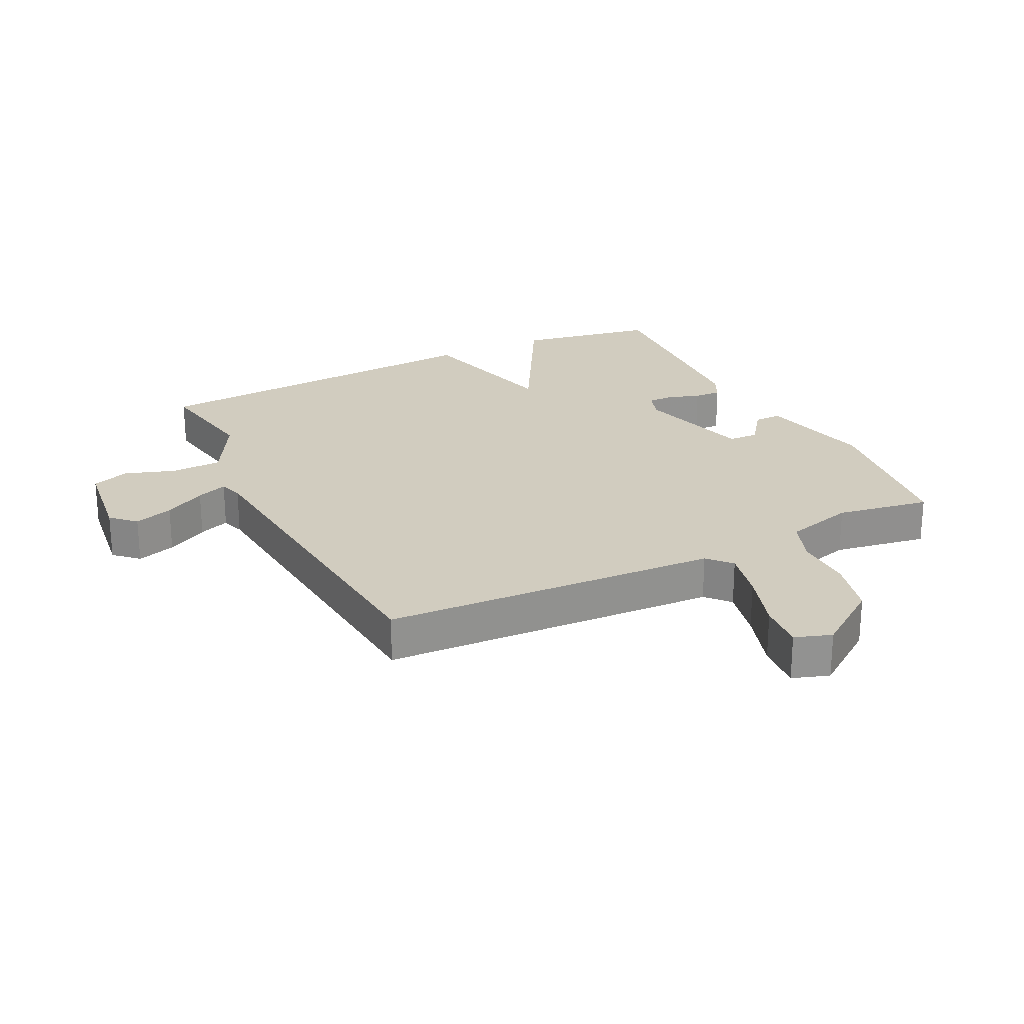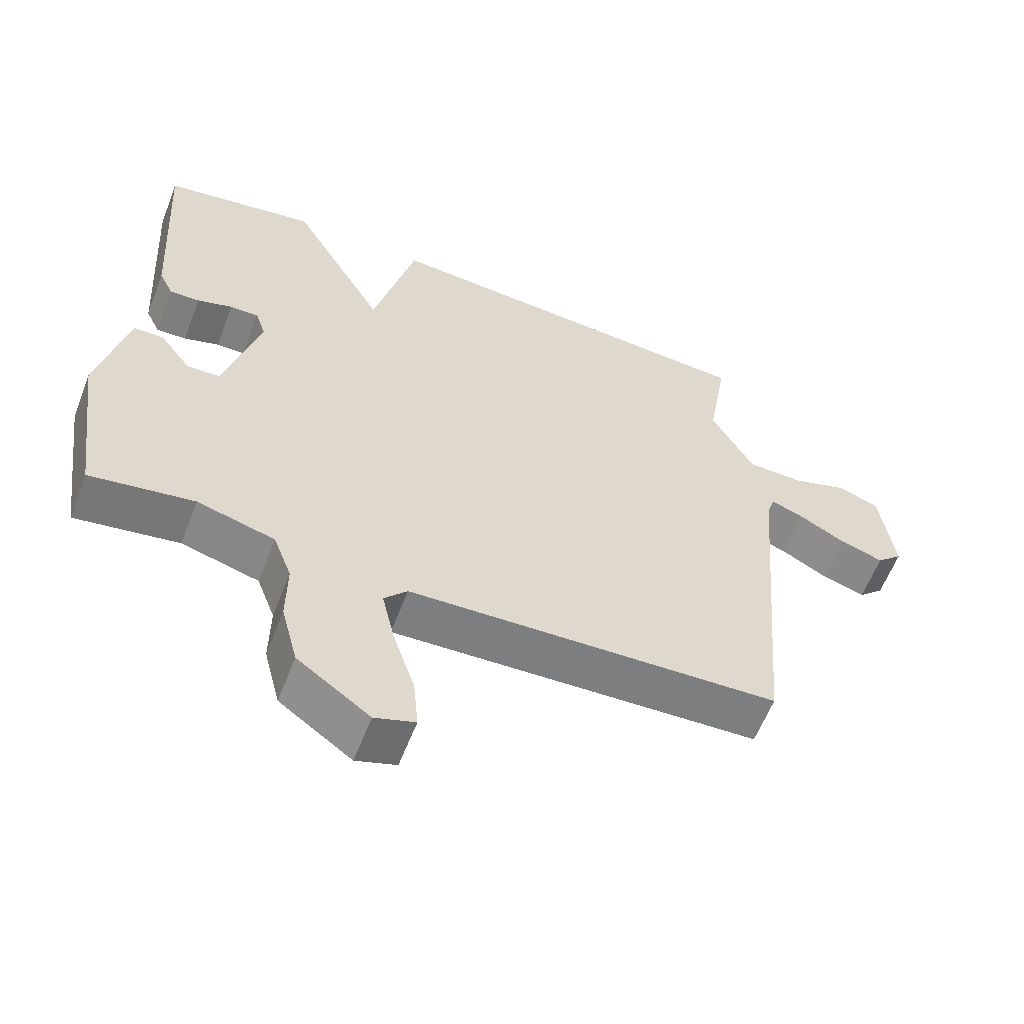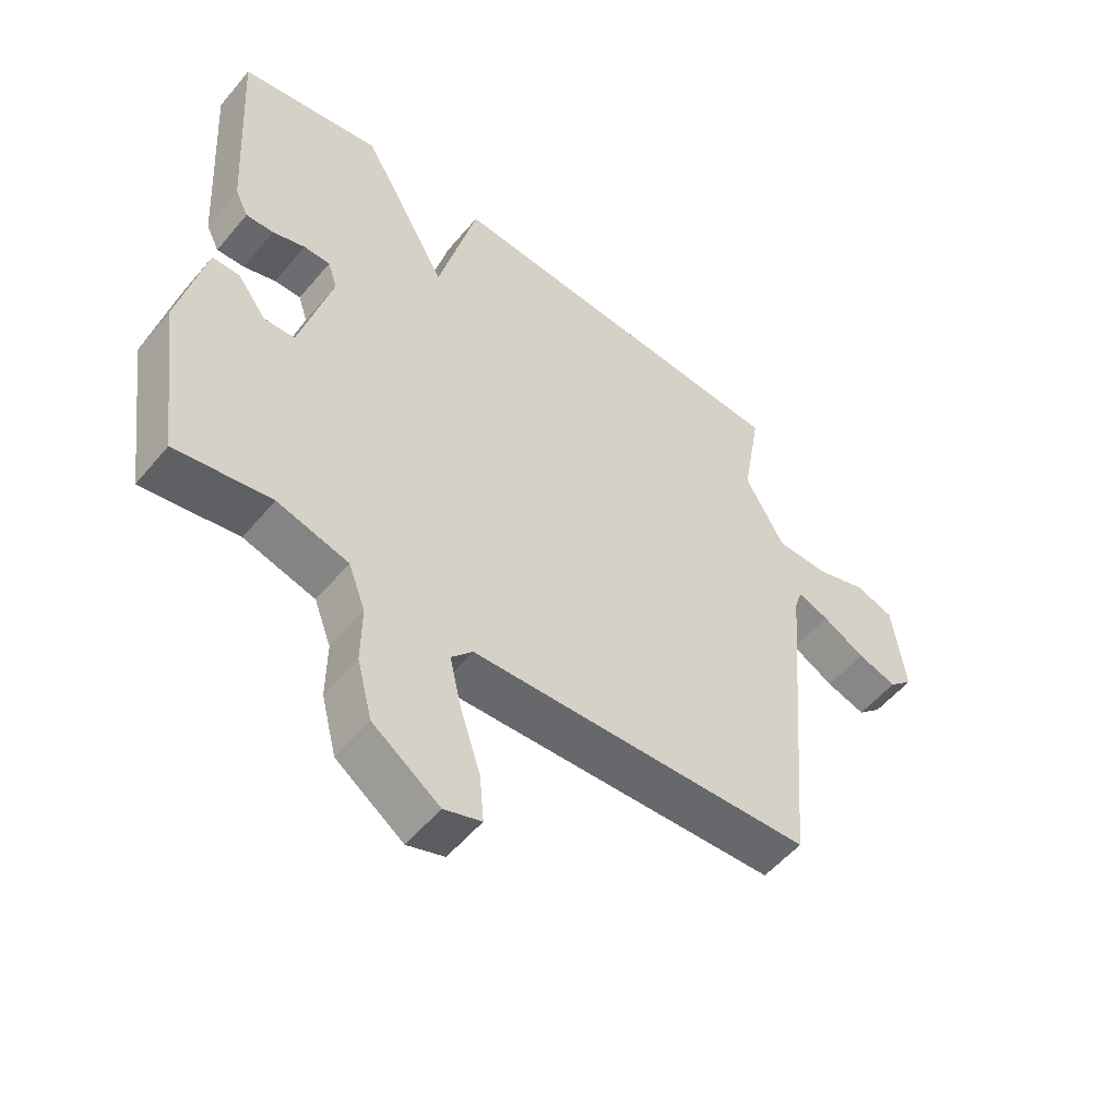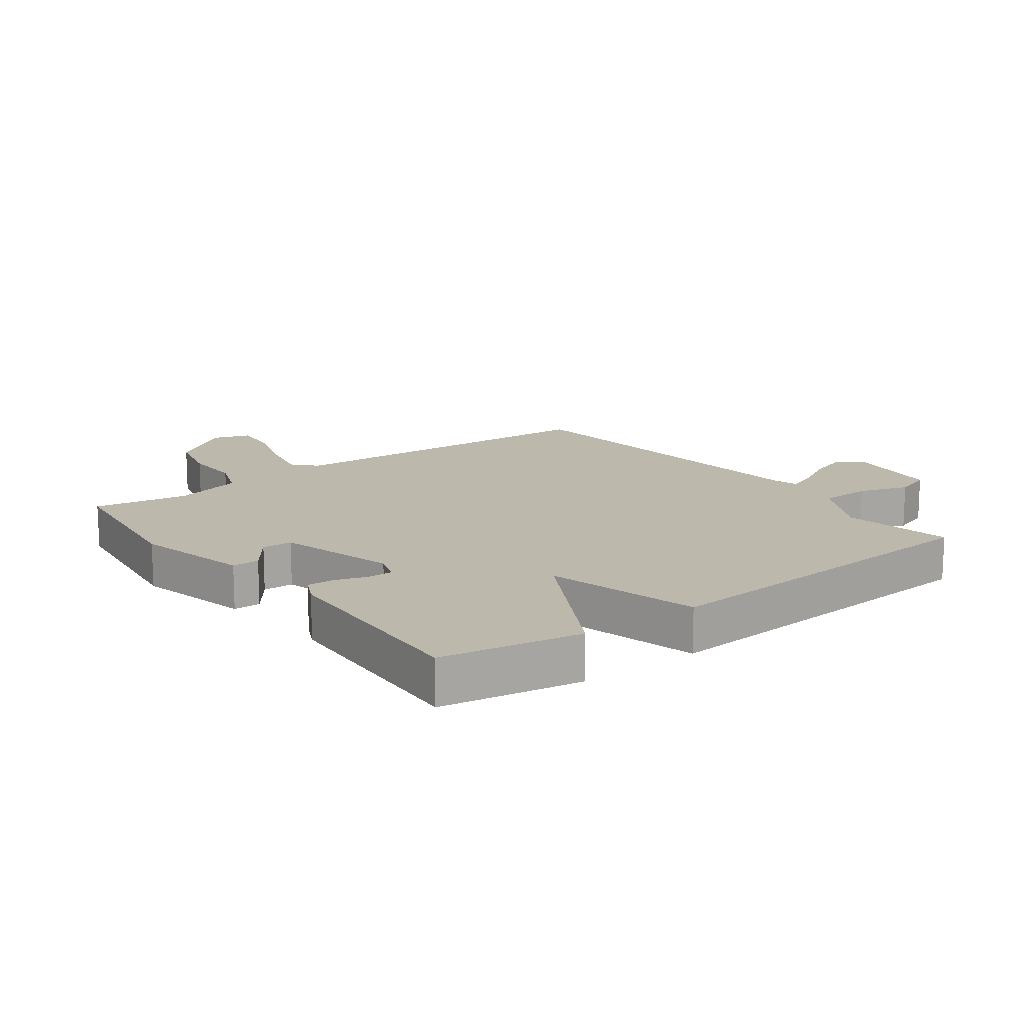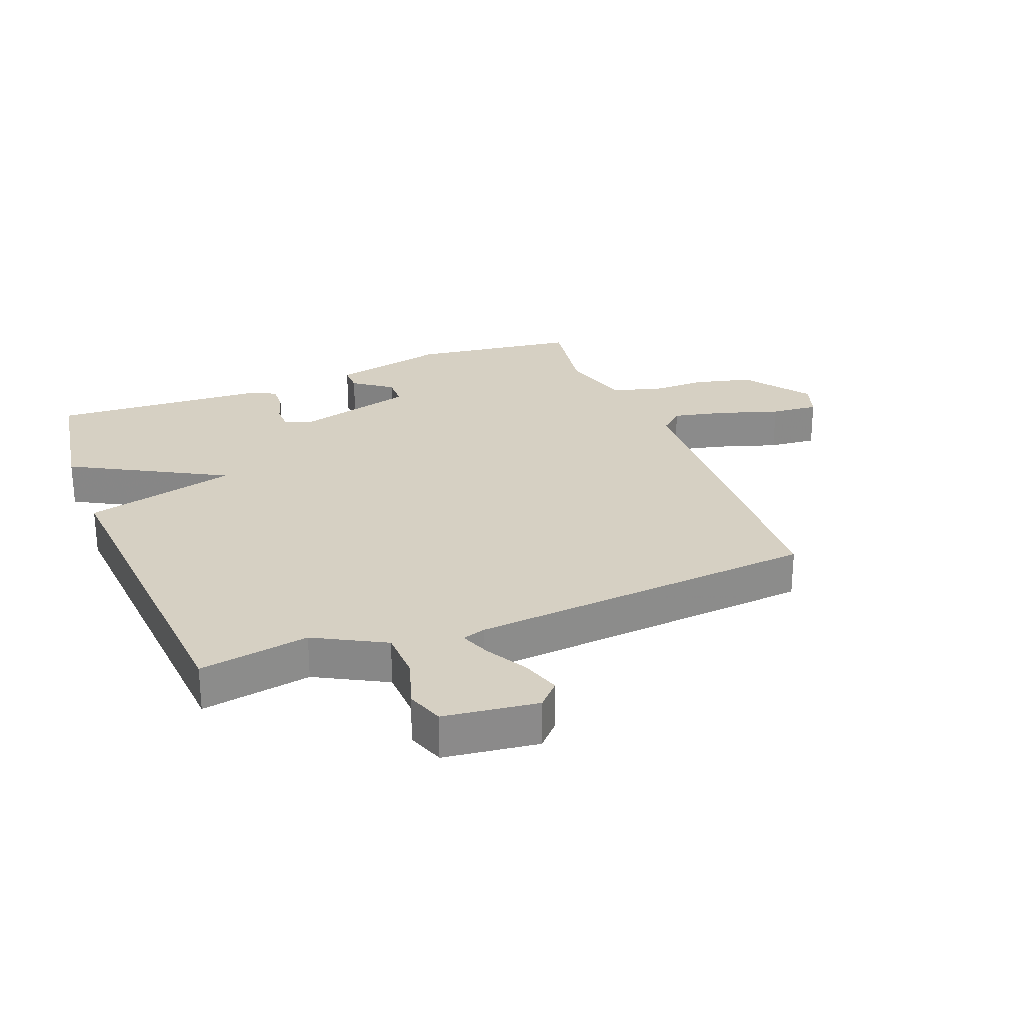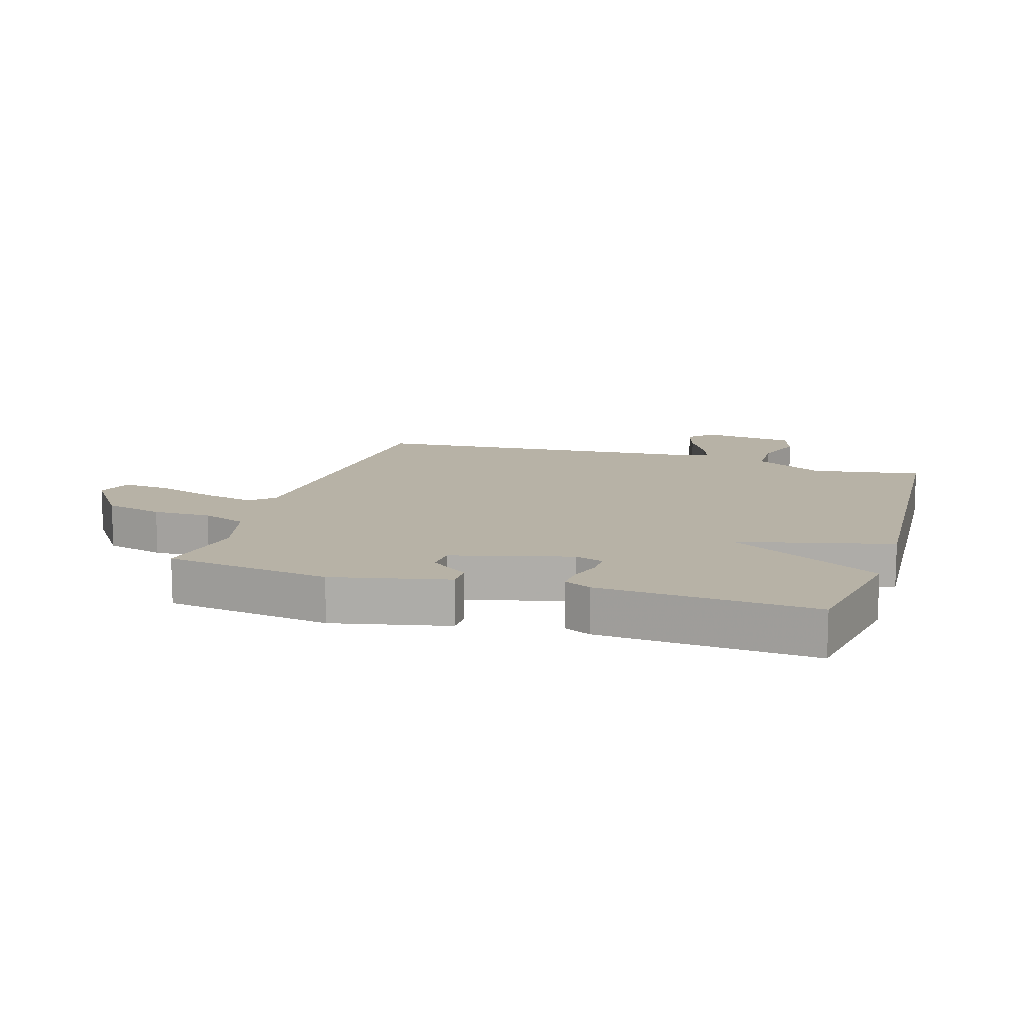
<metadata>
{"format":"obj","ext":"obj","renderer":"f3d","projection":"perspective","resolution":1024,"background":"white","views":[{"elev":24.2,"azim":153.6,"up":"+Y"},{"elev":-60.1,"azim":-21.2,"up":"+Z"},{"elev":-54.0,"azim":-39.0,"up":"+Z"},{"elev":14.8,"azim":-37.0,"up":"+Y"},{"elev":26.5,"azim":68.4,"up":"+Y"},{"elev":12.4,"azim":-72.6,"up":"+Y"}]}
</metadata>
<code>
v 0.5 0.07 -0.5
v -0.044 0.07 -0.526
v -0.078 0.07 -0.564
v -0.059 0.07 -0.648
v -0.027 0.07 -0.746
v -0.02 0.07 -0.823
v -0.079 0.07 -0.843
v -0.185 0.07 -0.767
v -0.209 0.07 -0.672
v -0.208 0.07 -0.578
v -0.235 0.07 -0.506
v -0.348 0.07 -0.475
v -0.5 0.07 -0.5
v -0.537 0.07 -0.233
v -0.495 0.07 -0.047
v -0.451 0.07 -0.047
v -0.405 0.07 -0.109
v -0.356 0.07 -0.107
v -0.305 0.07 0.083
v -0.32 0.07 0.129
v -0.362 0.07 0.129
v -0.414 0.07 0.112
v -0.458 0.07 0.11
v -0.479 0.07 0.153
v -0.5 0.07 0.5
v -0.274 0.07 0.539
v -0.136 0.07 0.292
v -0.074 0.07 0.539
v 0.5 0.07 0.5
v 0.47 0.07 0.322
v 0.532 0.07 0.209
v 0.615 0.07 0.207
v 0.696 0.07 0.234
v 0.757 0.07 0.213
v 0.777 0.07 0.061
v 0.739 0.07 0.025
v 0.676 0.07 0.045
v 0.609 0.07 0.082
v 0.559 0.07 0.101
v 0.547 0.07 0.063
v 0.5 0 -0.5
v -0.044 0 -0.526
v -0.078 0 -0.564
v -0.059 0 -0.648
v -0.027 0 -0.746
v -0.02 0 -0.823
v -0.079 0 -0.843
v -0.185 0 -0.767
v -0.209 0 -0.672
v -0.208 0 -0.578
v -0.235 0 -0.506
v -0.348 0 -0.475
v -0.5 0 -0.5
v -0.537 0 -0.233
v -0.495 0 -0.047
v -0.451 0 -0.047
v -0.405 0 -0.109
v -0.356 0 -0.107
v -0.305 0 0.083
v -0.32 0 0.129
v -0.362 0 0.129
v -0.414 0 0.112
v -0.458 0 0.11
v -0.479 0 0.153
v -0.5 0 0.5
v -0.274 0 0.539
v -0.136 0 0.292
v -0.074 0 0.539
v 0.5 0 0.5
v 0.47 0 0.322
v 0.532 0 0.209
v 0.615 0 0.207
v 0.696 0 0.234
v 0.757 0 0.213
v 0.777 0 0.061
v 0.739 0 0.025
v 0.676 0 0.045
v 0.609 0 0.082
v 0.559 0 0.101
v 0.547 0 0.063
f 36 37 38
f 35 36 38
f 34 35 38
f 33 34 38
f 32 33 38
f 31 32 38 39
f 30 31 39 40
f 27 28 29 30
f 25 26 27
f 24 25 27
f 23 24 27
f 22 23 27
f 21 22 27
f 20 21 27 30
f 40 1 2
f 30 40 2
f 20 30 2
f 19 20 2
f 15 16 17
f 14 15 17
f 13 14 17
f 12 13 17
f 11 12 17 18
f 19 2 3
f 18 19 3
f 11 18 3
f 10 11 3
f 8 9 10
f 7 8 10
f 6 7 10
f 5 6 10
f 4 5 10
f 3 4 10
f 78 77 76
f 78 76 75
f 78 75 74
f 78 74 73
f 78 73 72
f 79 78 72 71
f 80 79 71 70
f 70 69 68 67
f 67 66 65
f 67 65 64
f 67 64 63
f 67 63 62
f 67 62 61
f 70 67 61 60
f 42 41 80
f 42 80 70
f 42 70 60
f 42 60 59
f 57 56 55
f 57 55 54
f 57 54 53
f 57 53 52
f 58 57 52 51
f 43 42 59
f 43 59 58
f 43 58 51
f 43 51 50
f 50 49 48
f 50 48 47
f 50 47 46
f 50 46 45
f 50 45 44
f 50 44 43
f 1 41 42 2
f 2 42 43 3
f 3 43 44 4
f 4 44 45 5
f 5 45 46 6
f 6 46 47 7
f 7 47 48 8
f 8 48 49 9
f 9 49 50 10
f 10 50 51 11
f 11 51 52 12
f 12 52 53 13
f 13 53 54 14
f 14 54 55 15
f 15 55 56 16
f 16 56 57 17
f 17 57 58 18
f 18 58 59 19
f 19 59 60 20
f 20 60 61 21
f 21 61 62 22
f 22 62 63 23
f 23 63 64 24
f 24 64 65 25
f 25 65 66 26
f 26 66 67 27
f 27 67 68 28
f 28 68 69 29
f 29 69 70 30
f 30 70 71 31
f 31 71 72 32
f 32 72 73 33
f 33 73 74 34
f 34 74 75 35
f 35 75 76 36
f 36 76 77 37
f 37 77 78 38
f 38 78 79 39
f 39 79 80 40
f 40 80 41 1

</code>
